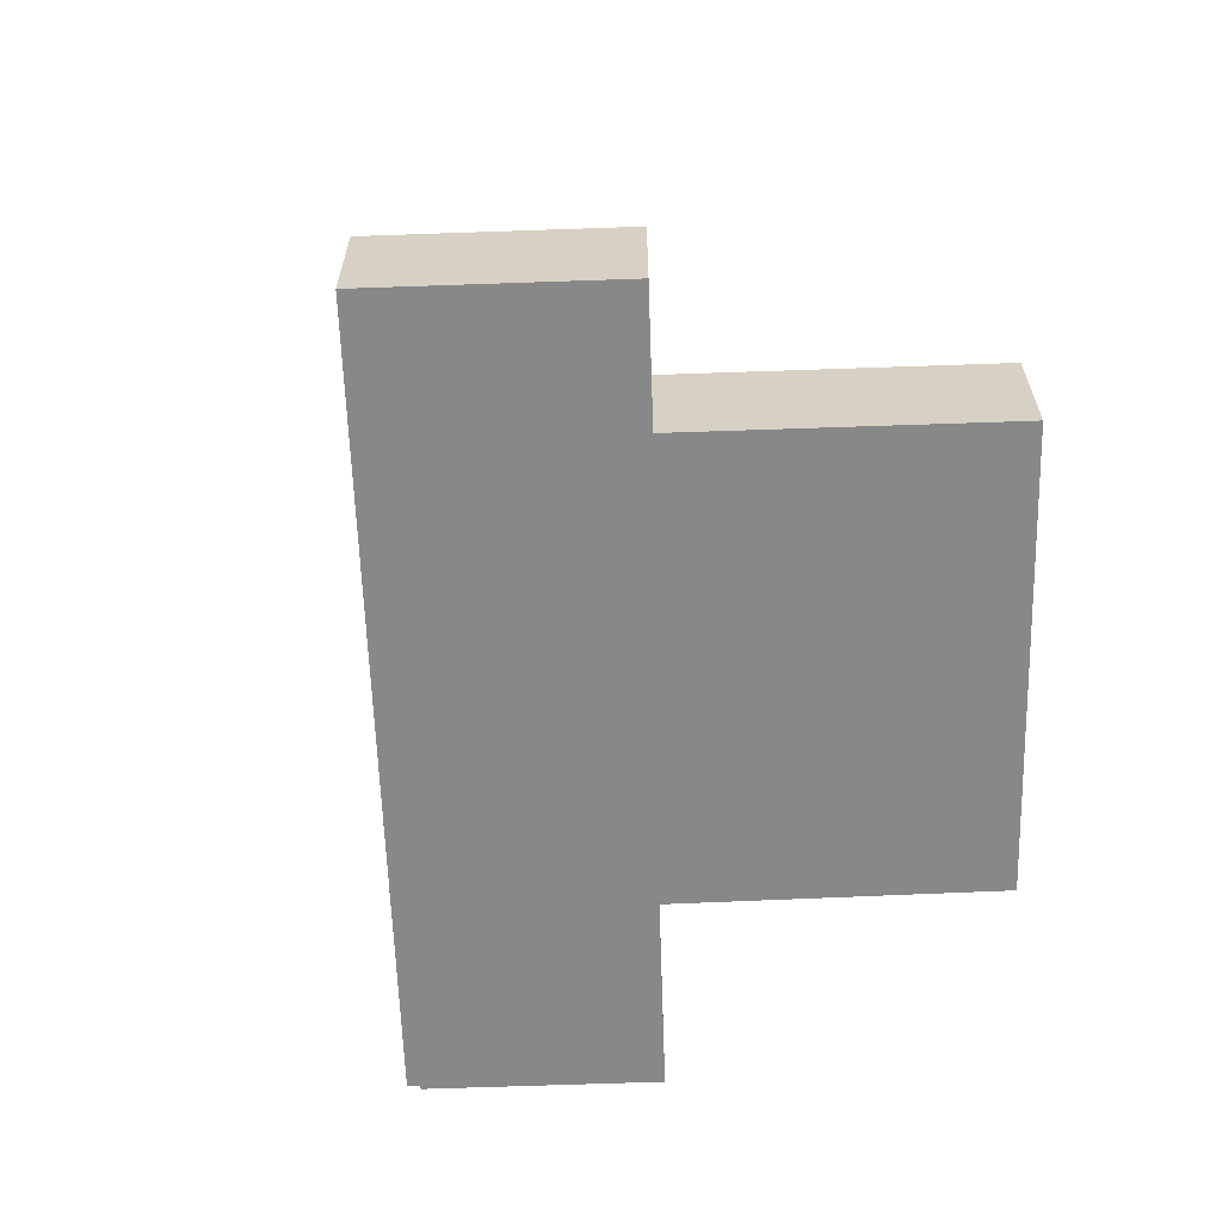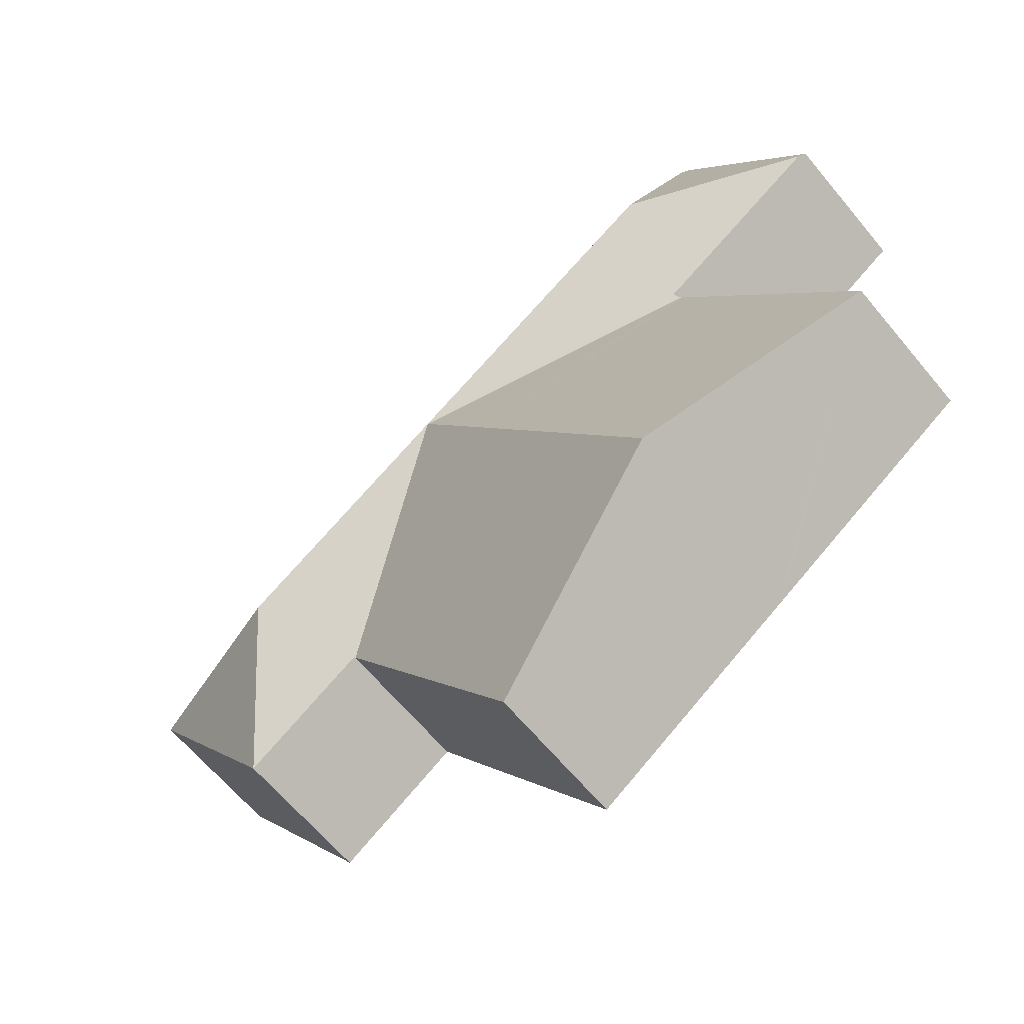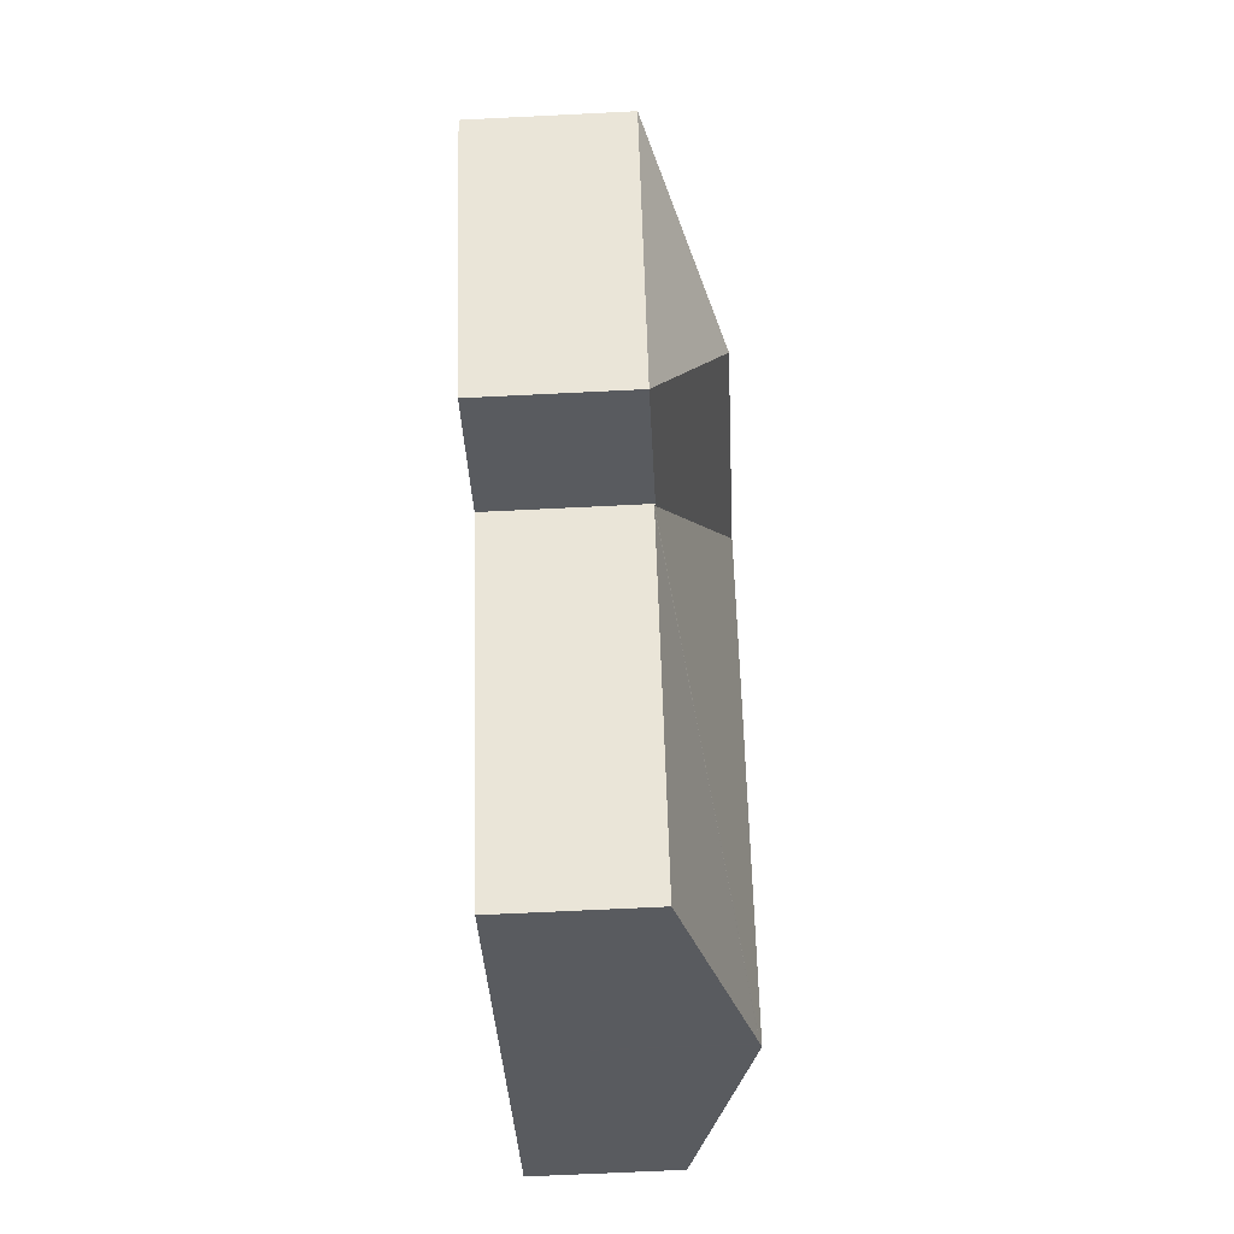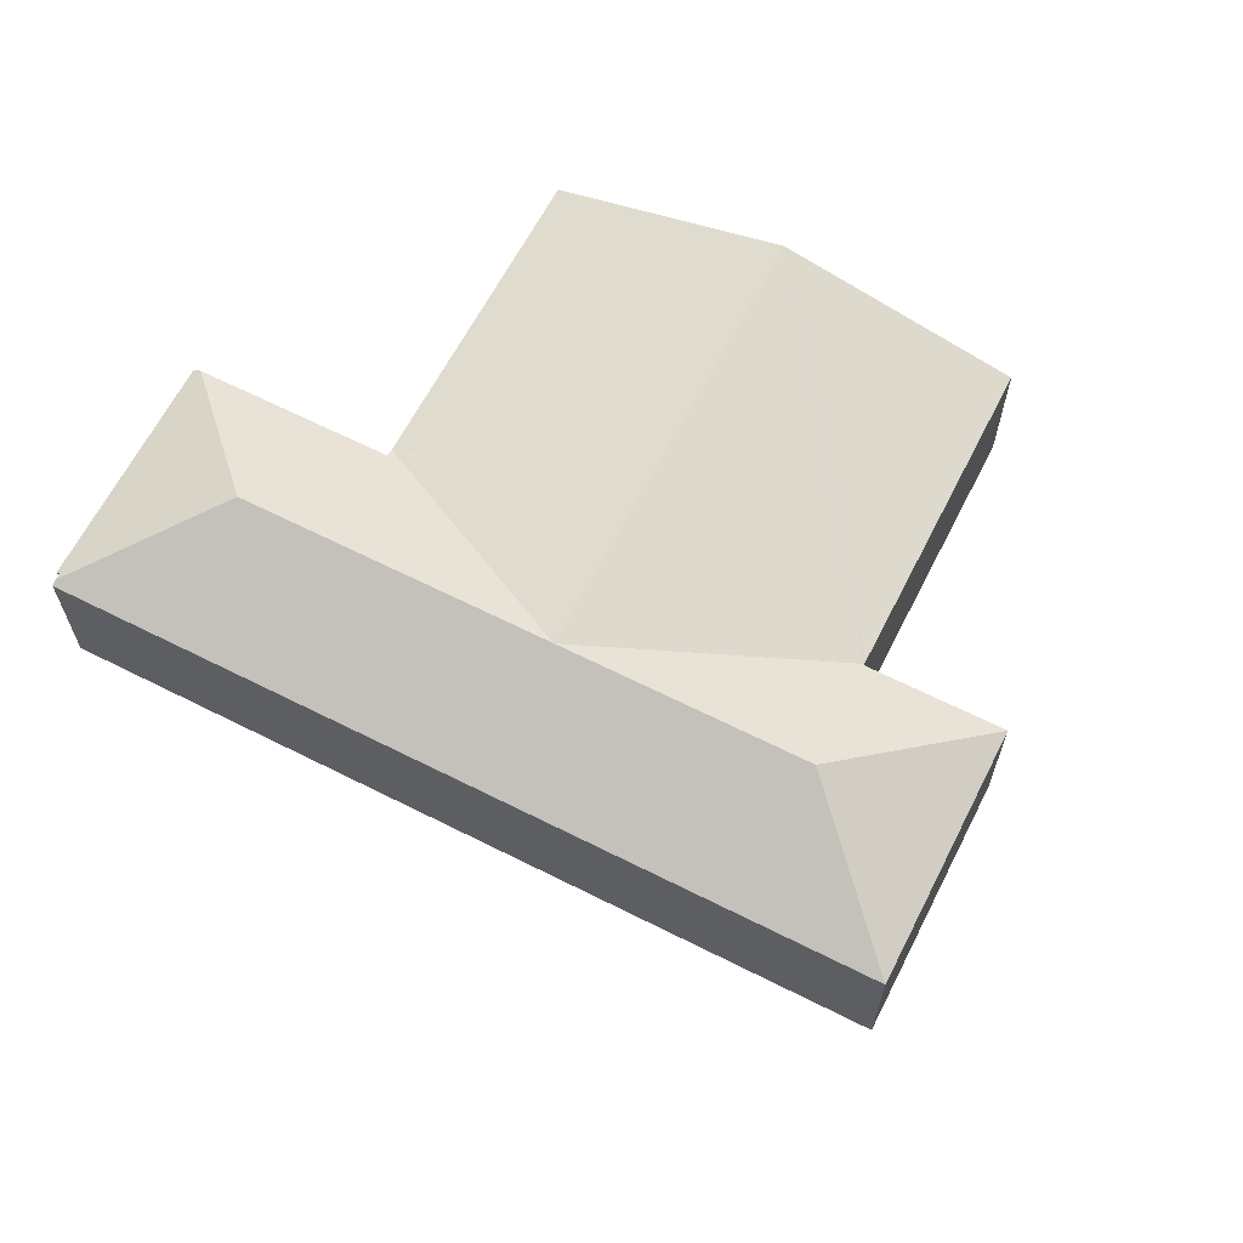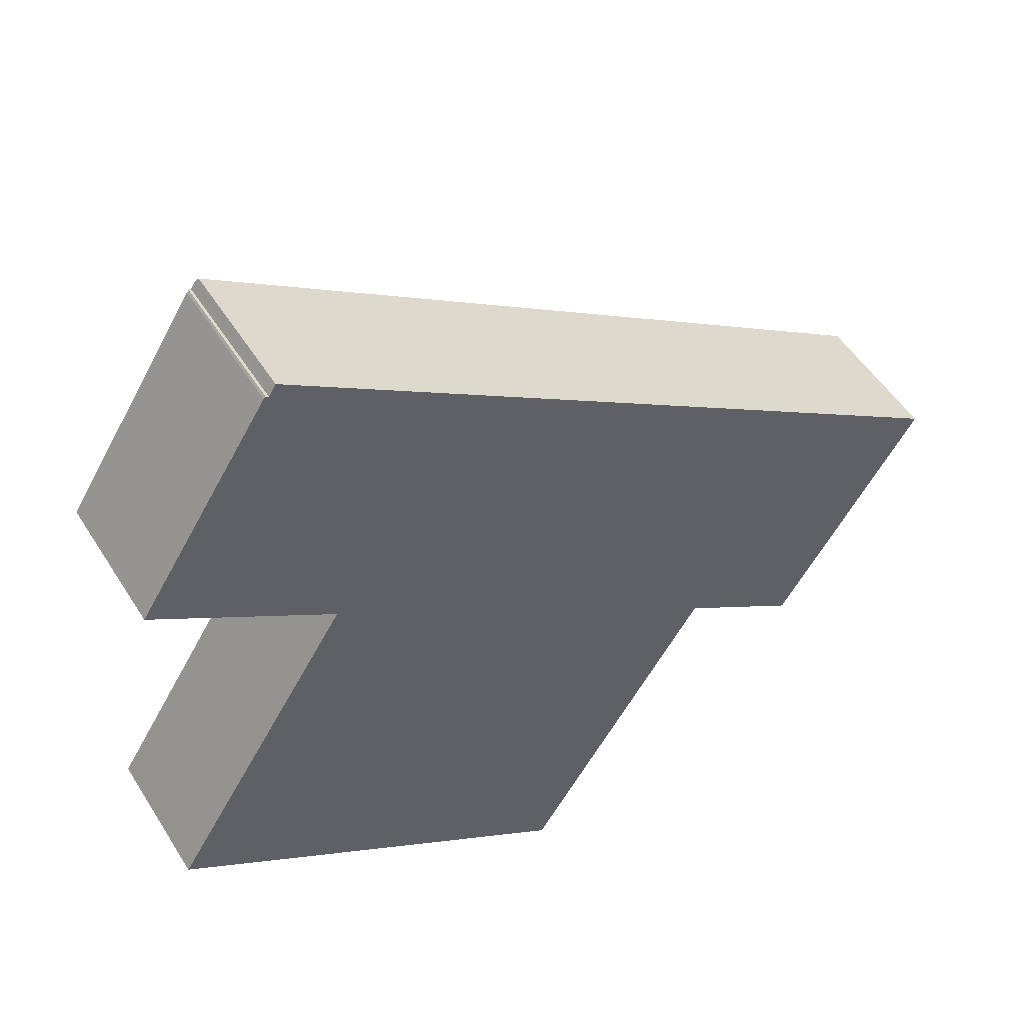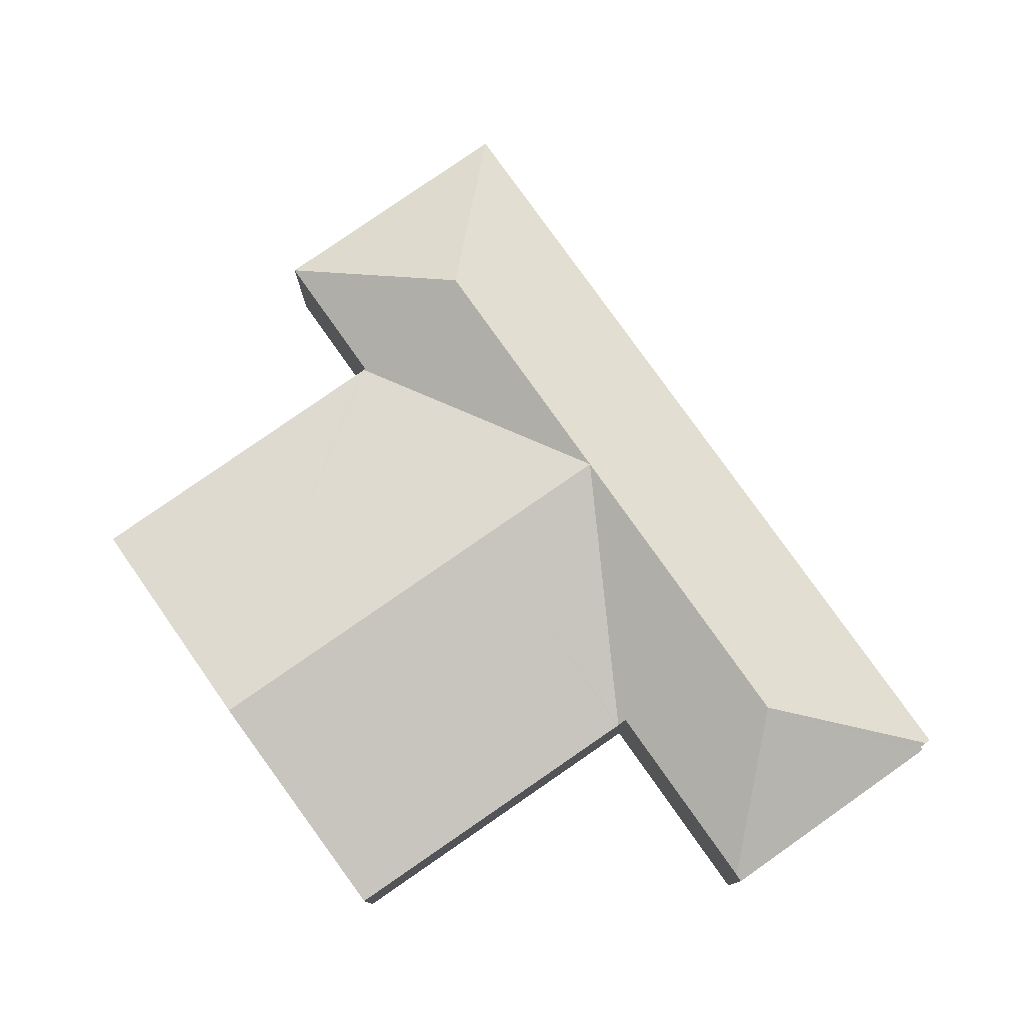
<metadata>
{"format":"obj","ext":"obj","renderer":"f3d","projection":"perspective","resolution":1024,"background":"white","views":[{"elev":-62.8,"azim":125.0,"up":"+Y"},{"elev":-64.1,"azim":-140.4,"up":"+Z"},{"elev":-65.8,"azim":92.9,"up":"+Z"},{"elev":64.7,"azim":59.9,"up":"+Y"},{"elev":51.0,"azim":-31.1,"up":"+Z"},{"elev":78.2,"azim":-92.2,"up":"+Y"}]}
</metadata>
<code>
v  4.558 4.915 10.84
v  4.447 3.471 7.22
v  0.304 3.472 9.912
v  4.531 3.471 7.166
v  11.3 4.915 6.465
v  4.407 3.363 6.97
v  6.104 4.915 9.84
v  0.173 3.378 10.08
v  0.134 3.377 10.02
v  3.385 3.404 15.06
v  3.502 3.449 15.06
v  3.582 3.45 15.19
v  3.6 3.45 15.21
v  3.43 3.409 15.11
v  16.62 4.915 3.014
v  18.29 3.384 5.846
v  21.17 3.384 3.982
v  18.14 3.384 5.945
v  8.014 3.384 12.52
v  16.51 4.915 3.089
v  7.86 3.384 12.62
v  3.676 3.384 15.33
v  17.59 3.383 -1.533
v  14.72 3.383 0.331
v  14.63 3.383 0.386
v  14.61 3.363 0.349
v  5.145 4.876 -3.41
v  14.58 3.36 0.303
v  5.028 4.912 -3.333
v  9.478 4.918 3.613
v  5.179 4.866 -3.432
v  10.06 3.366 -6.665
v  0 3.366 2.061e-16
v  4.378 3.36 6.923
v  0.134 -6.137e-16 10.02
v  3.385 -9.219e-16 15.06
v  0.173 -6.174e-16 10.08
v  3.43 -9.252e-16 15.11
v  3.582 -9.298e-16 15.19
v  3.502 -9.223e-16 15.06
v  3.676 -9.389e-16 15.33
v  3.6 -9.316e-16 15.21
v  0 0 0
v  4.378 -4.239e-16 6.923
v  4.407 -4.268e-16 6.97
v  4.531 -4.388e-16 7.166
v  7.86 -7.726e-16 12.62
v  8.014 -7.665e-16 12.52
v  18.14 -3.64e-16 5.945
v  18.29 -3.58e-16 5.846
v  21.17 -2.438e-16 3.982
v  17.59 9.387e-17 -1.533
v  14.63 -2.364e-17 0.386
v  10.06 4.081e-16 -6.665
v  14.58 -1.855e-17 0.303
v  14.61 -2.137e-17 0.349
v  14.72 -2.027e-17 0.331
v  5.179 2.101e-16 -3.432
v  5.145 2.088e-16 -3.41
v  5.028 2.041e-16 -3.333
v  4.447 -4.421e-16 7.22
v  0.304 -6.069e-16 9.912
g defaultobject
f 1 2 3
f 2 1 4
f 4 5 6
f 5 4 1
f 5 1 7
f 8 3 9
f 3 8 10
f 3 10 1
f 1 10 11
f 1 11 12
f 1 12 13
f 11 10 14
f 15 16 17
f 16 15 18
f 18 15 19
f 19 15 20
f 19 20 5
f 19 5 7
f 19 7 21
f 21 7 22
f 22 7 1
f 22 1 13
f 15 17 23
f 24 15 23
f 15 24 20
f 20 24 5
f 5 24 25
f 5 25 26
f 27 26 28
f 29 26 27
f 26 29 30
f 26 30 5
f 31 28 32
f 28 31 27
f 33 30 29
f 30 33 34
f 30 34 6
f 30 6 5
f 35 8 9
f 8 35 10
f 10 35 36
f 36 35 37
f 10 38 14
f 38 10 36
f 11 39 12
f 39 11 40
f 39 13 12
f 13 39 22
f 22 39 41
f 41 39 42
f 43 34 33
f 34 43 44
f 34 44 6
f 6 44 4
f 4 44 45
f 4 45 46
f 14 40 11
f 40 14 38
f 41 21 22
f 21 41 47
f 21 47 19
f 19 47 18
f 18 47 48
f 18 48 49
f 18 49 16
f 16 49 17
f 17 49 50
f 17 50 51
f 51 23 17
f 23 51 52
f 53 26 25
f 26 53 28
f 28 53 32
f 32 53 54
f 54 53 55
f 55 53 56
f 52 24 23
f 24 52 57
f 24 57 25
f 25 57 53
f 54 31 32
f 31 54 58
f 31 58 27
f 27 58 29
f 29 58 33
f 33 58 59
f 33 59 60
f 33 60 43
f 46 2 4
f 2 46 3
f 3 46 61
f 3 61 62
f 3 62 9
f 9 62 35
f 51 57 52
f 57 51 53
f 55 58 54
f 58 55 56
f 58 56 53
f 58 53 51
f 58 51 50
f 58 50 59
f 59 50 60
f 60 50 43
f 43 50 49
f 43 49 48
f 43 48 44
f 44 48 46
f 46 48 61
f 61 48 62
f 62 48 47
f 62 47 41
f 62 41 39
f 62 39 40
f 62 40 35
f 35 40 37
f 39 41 42
f 40 36 37
f 36 40 38

</code>
